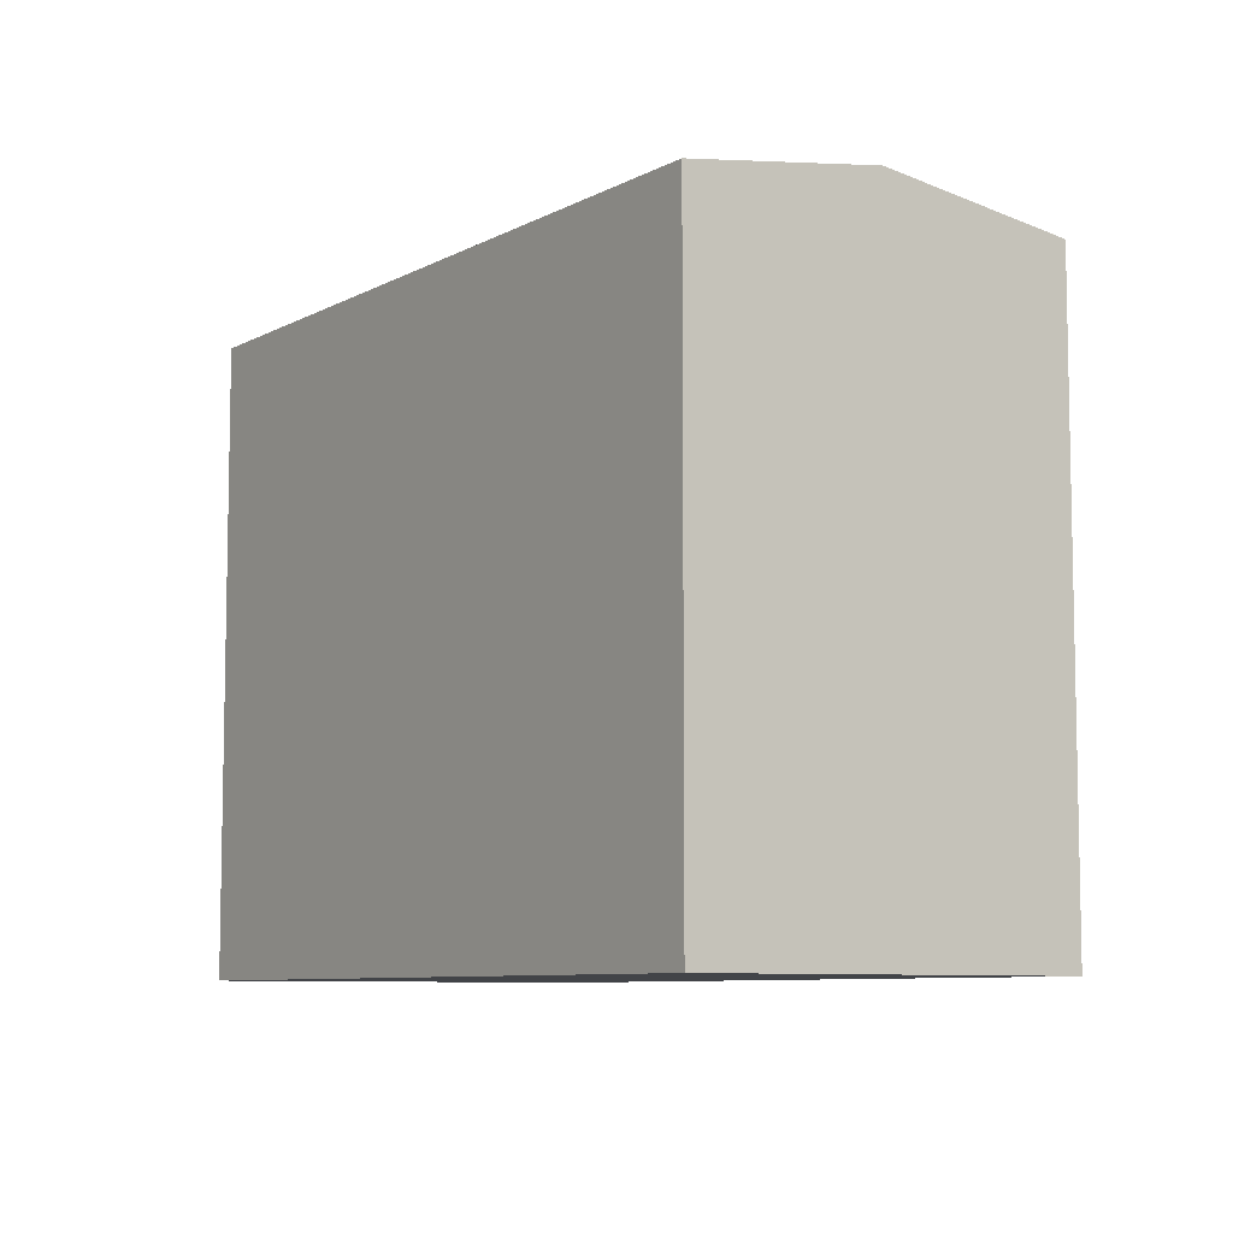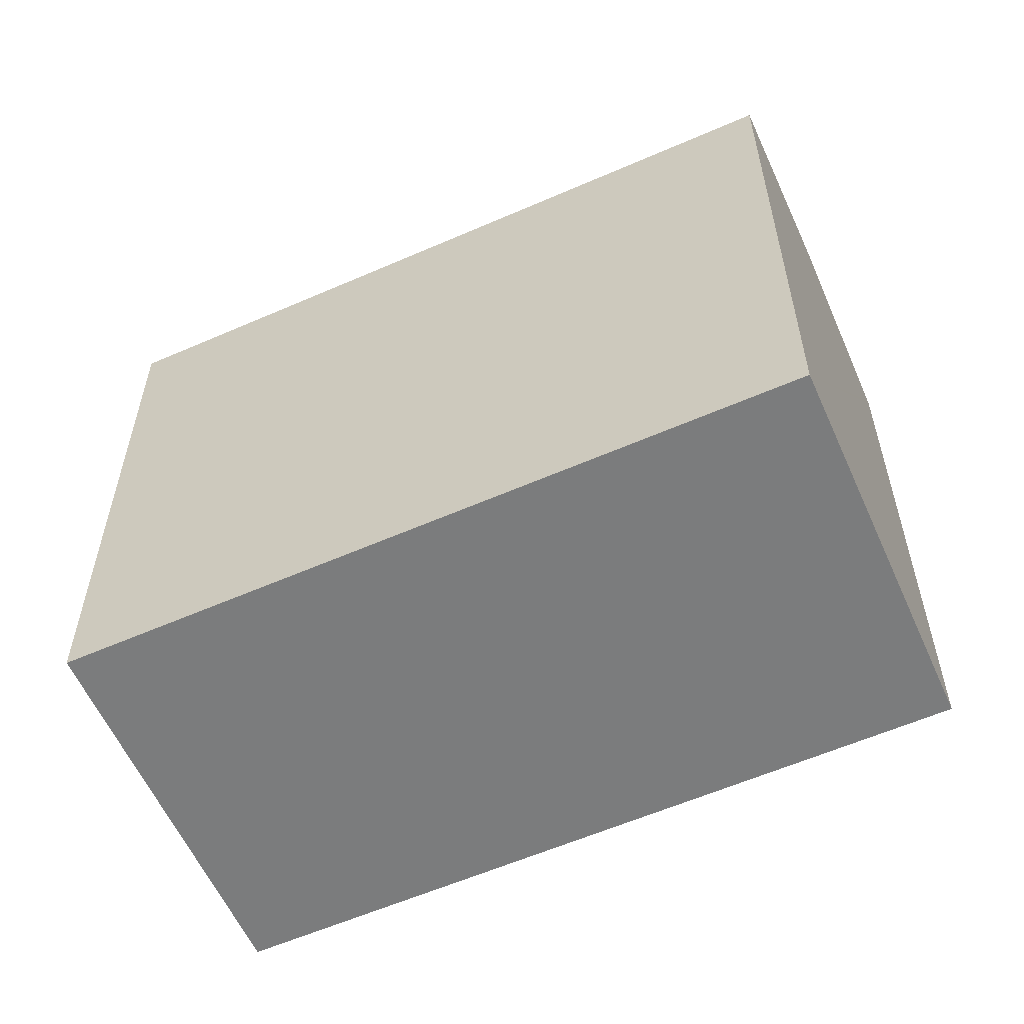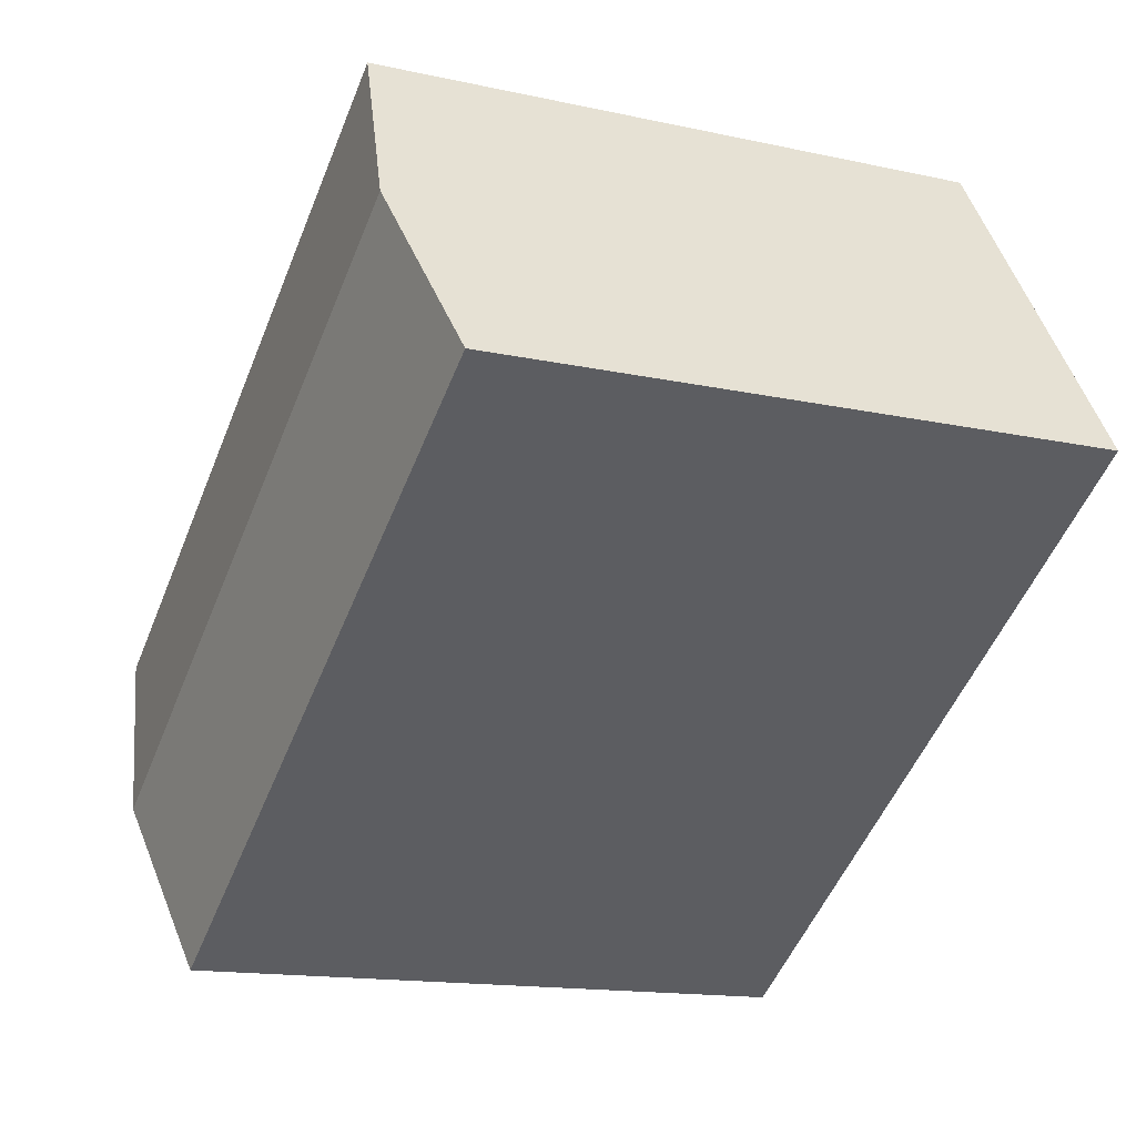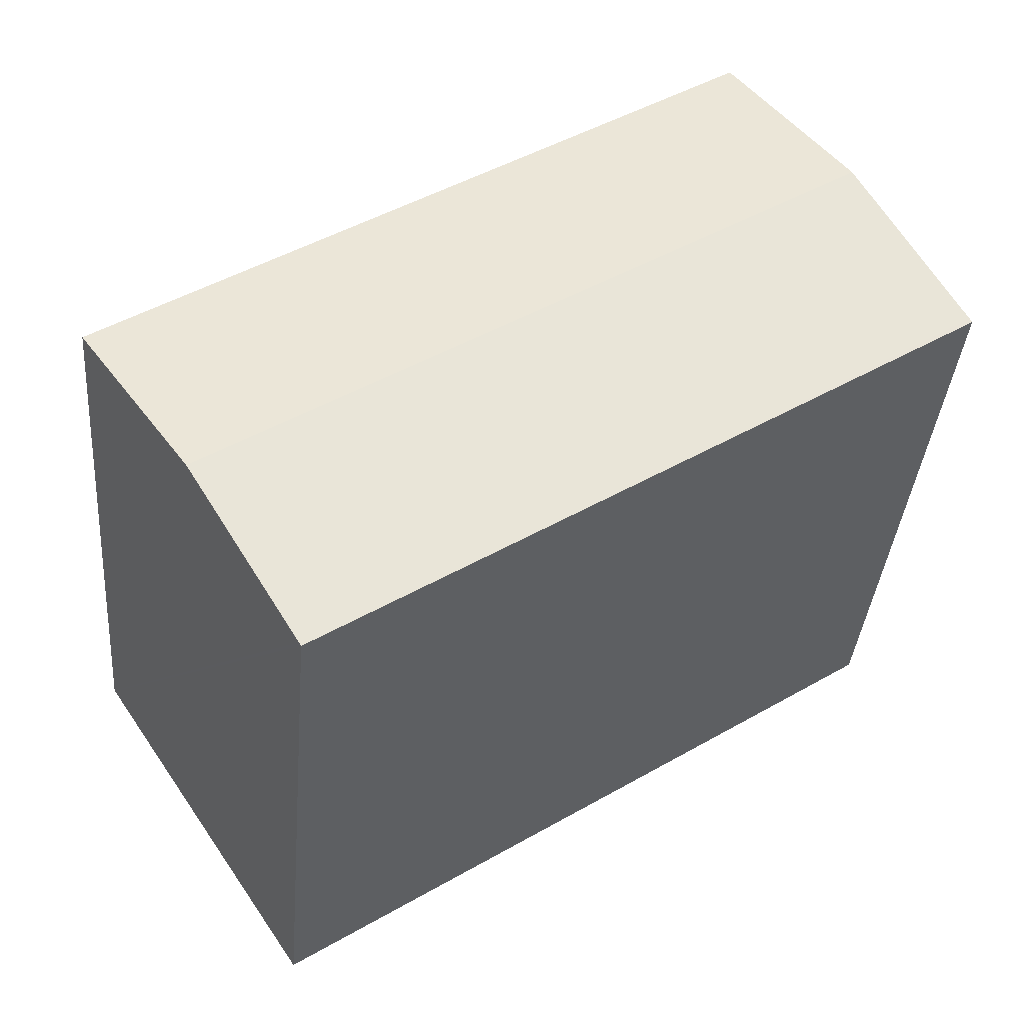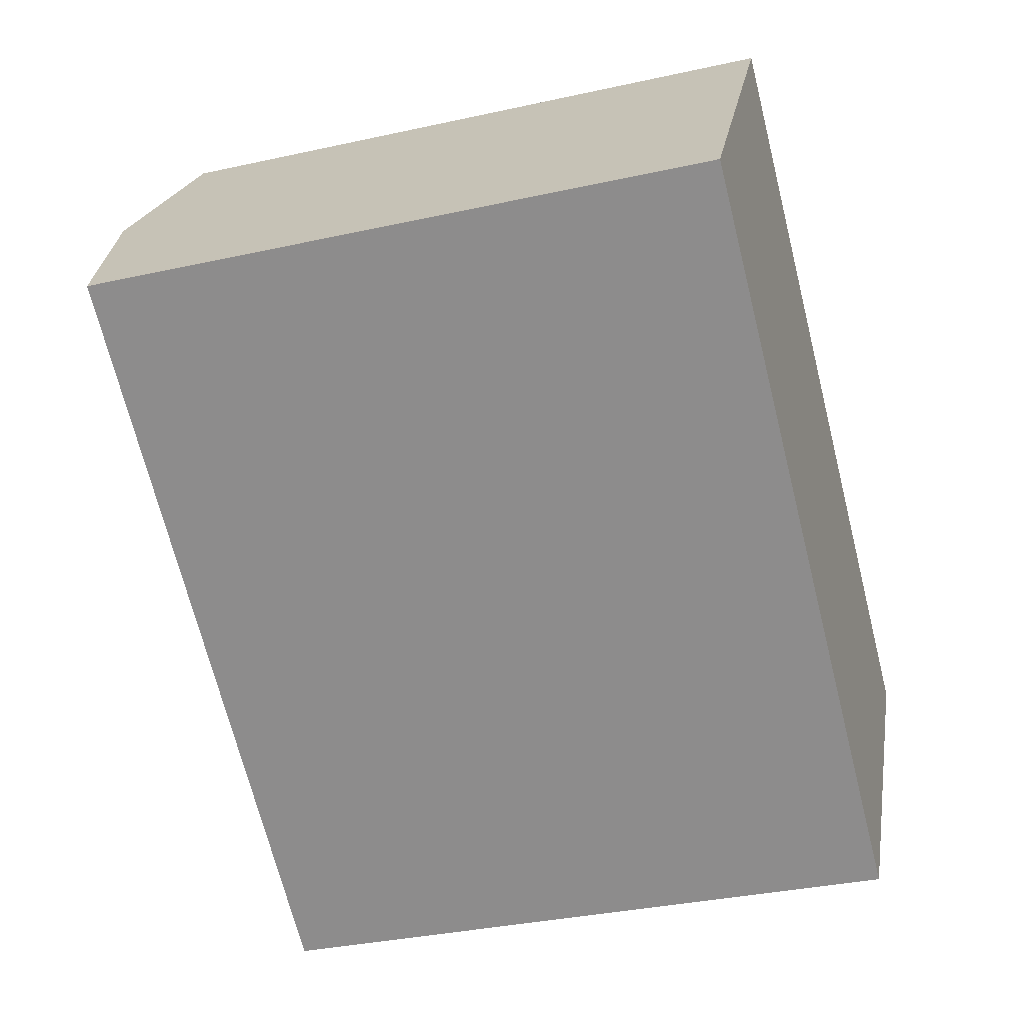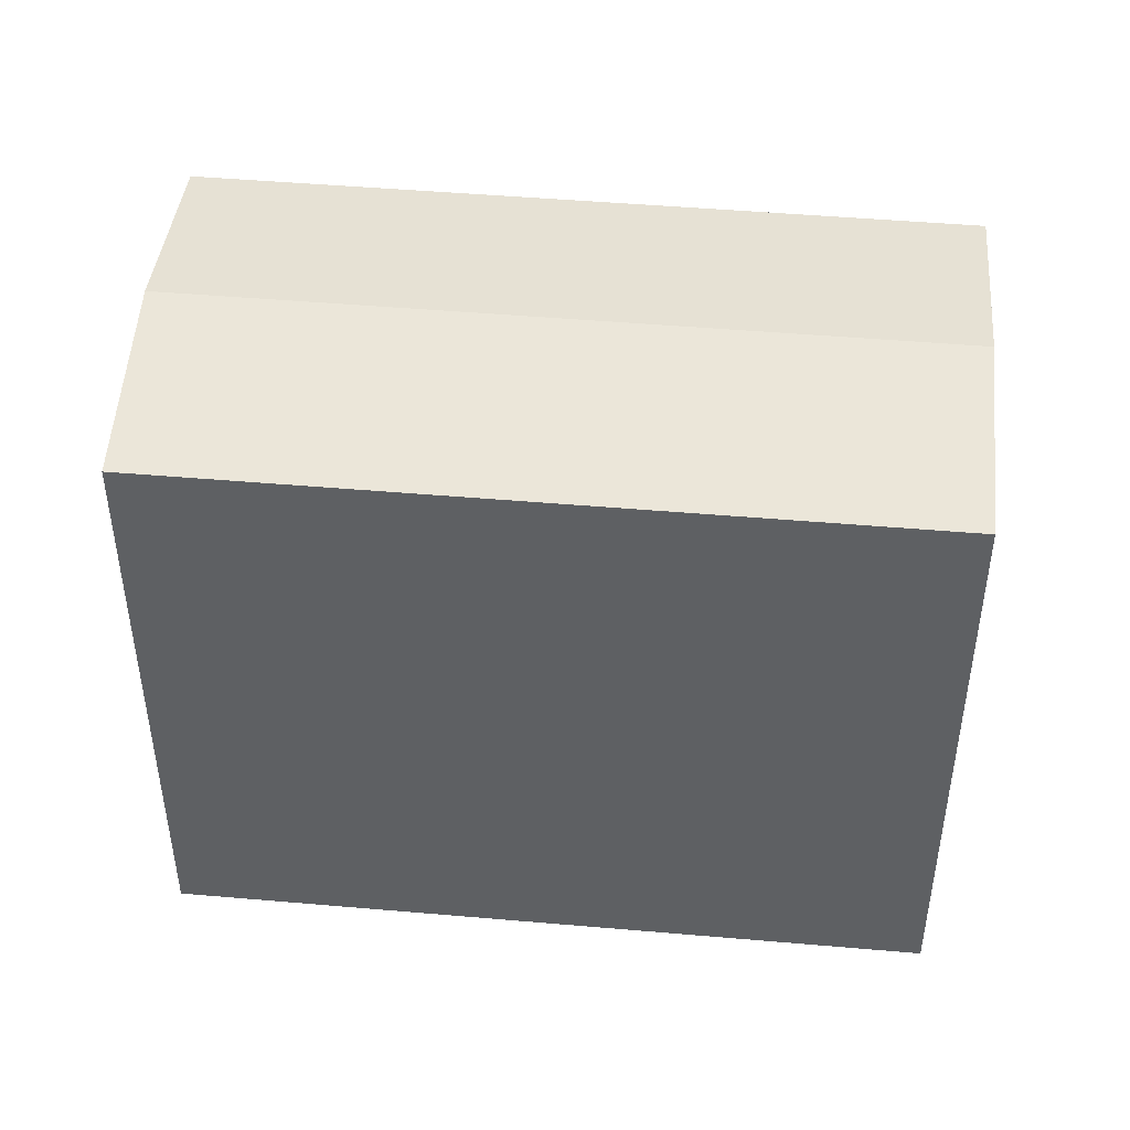
<metadata>
{"format":"obj","ext":"obj","renderer":"f3d","projection":"perspective","resolution":1024,"background":"white","views":[{"elev":-7.9,"azim":88.8,"up":"+Y"},{"elev":-58.7,"azim":57.5,"up":"+Y"},{"elev":-14.6,"azim":-115.7,"up":"+Z"},{"elev":-36.7,"azim":175.2,"up":"+Z"},{"elev":-33.9,"azim":-73.2,"up":"+Z"},{"elev":47.3,"azim":38.8,"up":"+Y"}]}
</metadata>
<code>
v  25.66 18.49 -2.476
v  6.646 18.49 10.01
v  25.68 18.49 -2.452
v  22.35 19.37 -7.453
v  6.638 18.49 9.993
v  3.323 19.37 5.002
v  0.083 18.51 0.124
v  8.248 18.49 -5.399
v  0 18.49 1.132e-15
v  14.28 18.49 -9.35
v  19.03 18.49 -12.45
v  19.09 18.51 -12.35
v  19.03 7.626e-16 -12.45
v  8.248 3.306e-16 -5.399
v  0 0 0
v  14.28 5.725e-16 -9.35
v  6.638 -6.119e-16 9.993
v  6.646 -6.126e-16 10.01
v  0.083 -7.593e-18 0.124
v  3.323 -3.063e-16 5.002
v  25.68 1.501e-16 -2.452
v  25.66 1.516e-16 -2.476
v  22.35 4.564e-16 -7.453
v  19.09 7.565e-16 -12.35
g defaultobject
f 1 2 3
f 2 1 4
f 2 4 5
f 5 4 6
f 7 8 9
f 8 7 6
f 8 6 4
f 8 4 10
f 10 4 11
f 11 4 12
f 13 10 11
f 10 13 8
f 8 13 9
f 9 13 14
f 9 14 15
f 14 13 16
f 15 7 9
f 7 15 6
f 6 15 5
f 5 15 2
f 2 15 17
f 2 17 18
f 17 15 19
f 17 19 20
f 18 3 2
f 3 18 21
f 21 1 3
f 1 21 4
f 4 21 12
f 12 21 11
f 11 21 22
f 11 22 13
f 13 22 23
f 13 23 24
f 14 19 15
f 19 14 20
f 20 14 17
f 17 14 18
f 18 14 21
f 21 14 16
f 21 16 22
f 22 16 13
f 22 13 24
f 22 24 23

</code>
